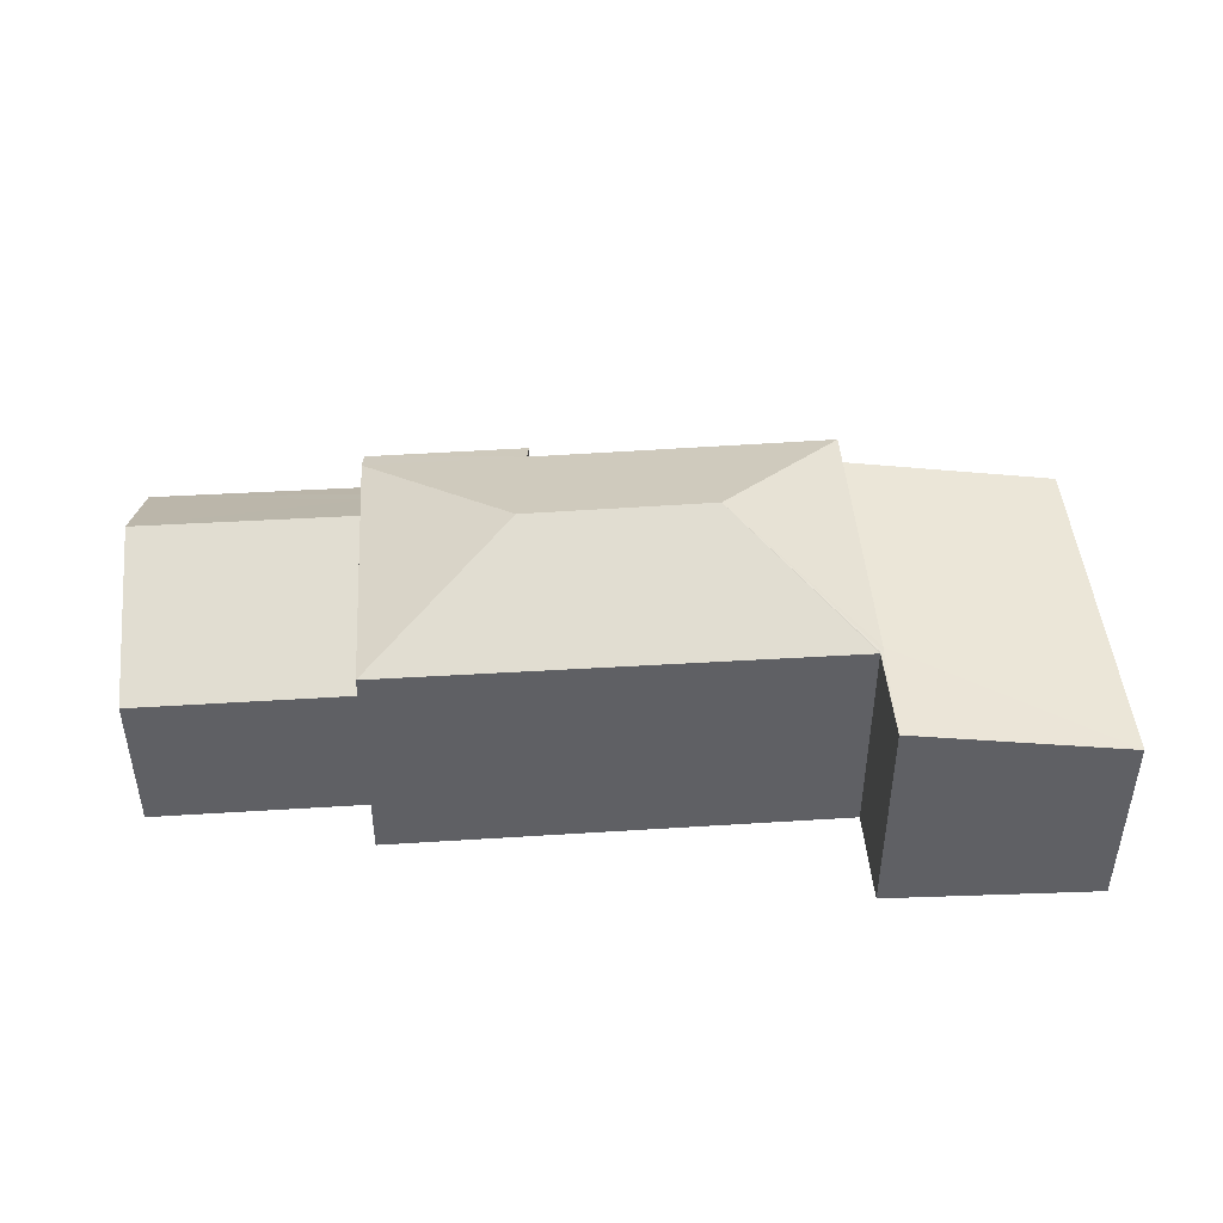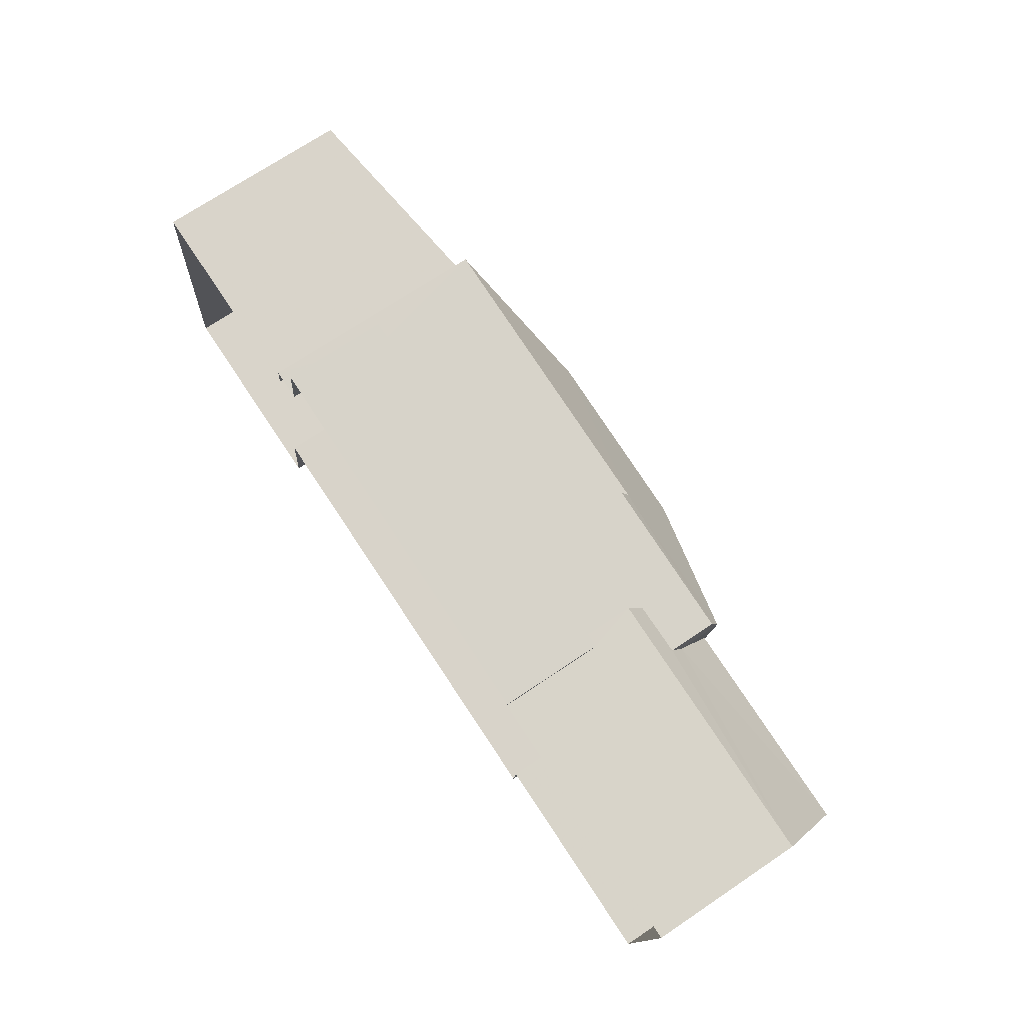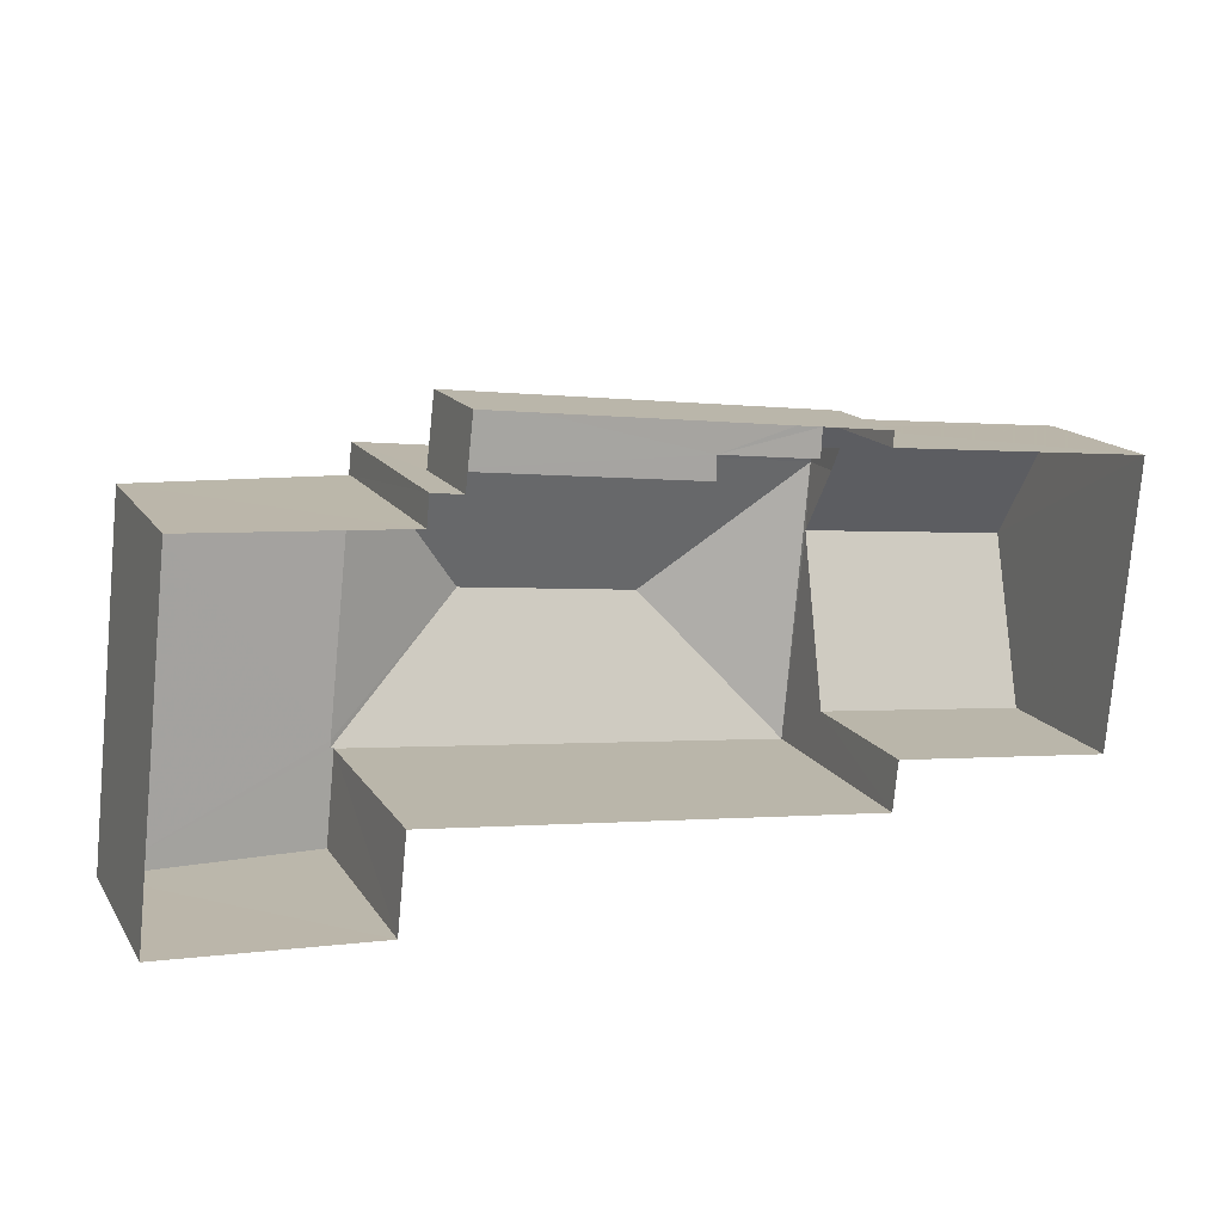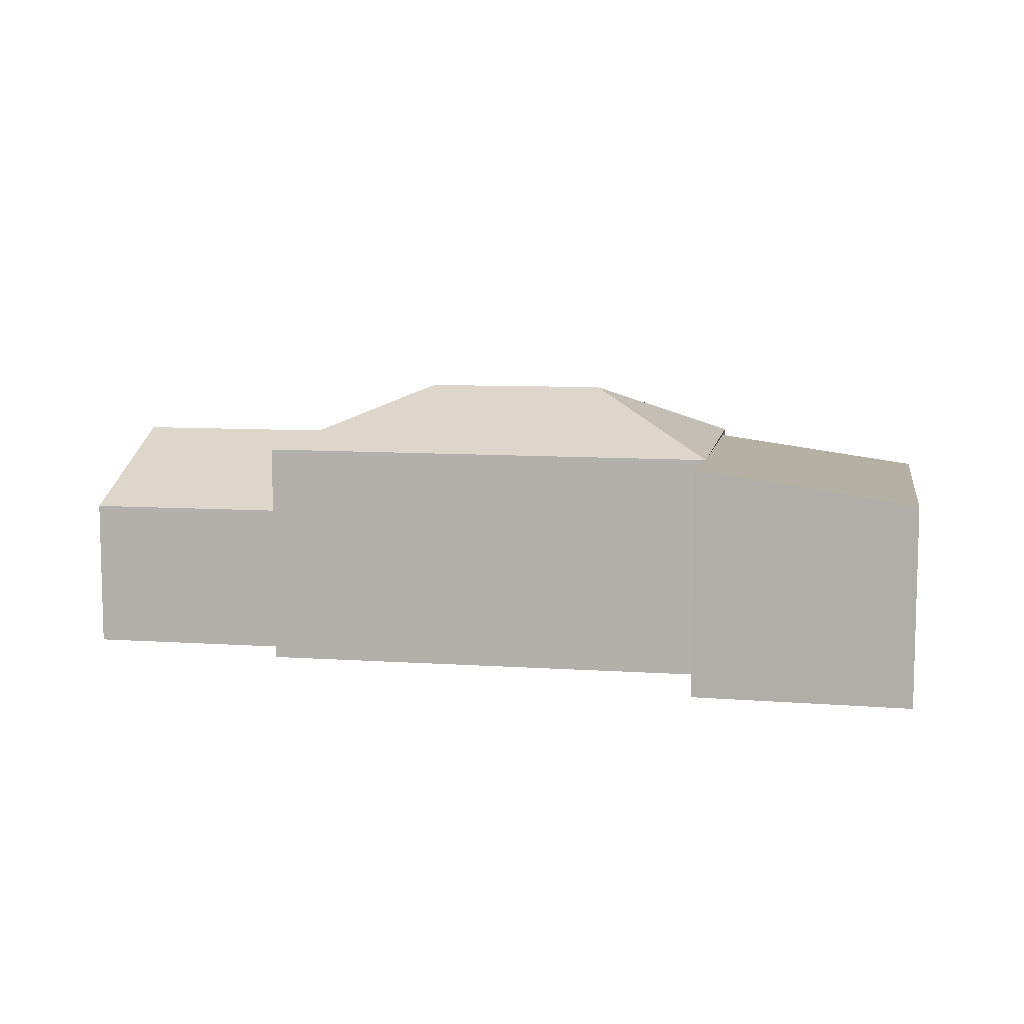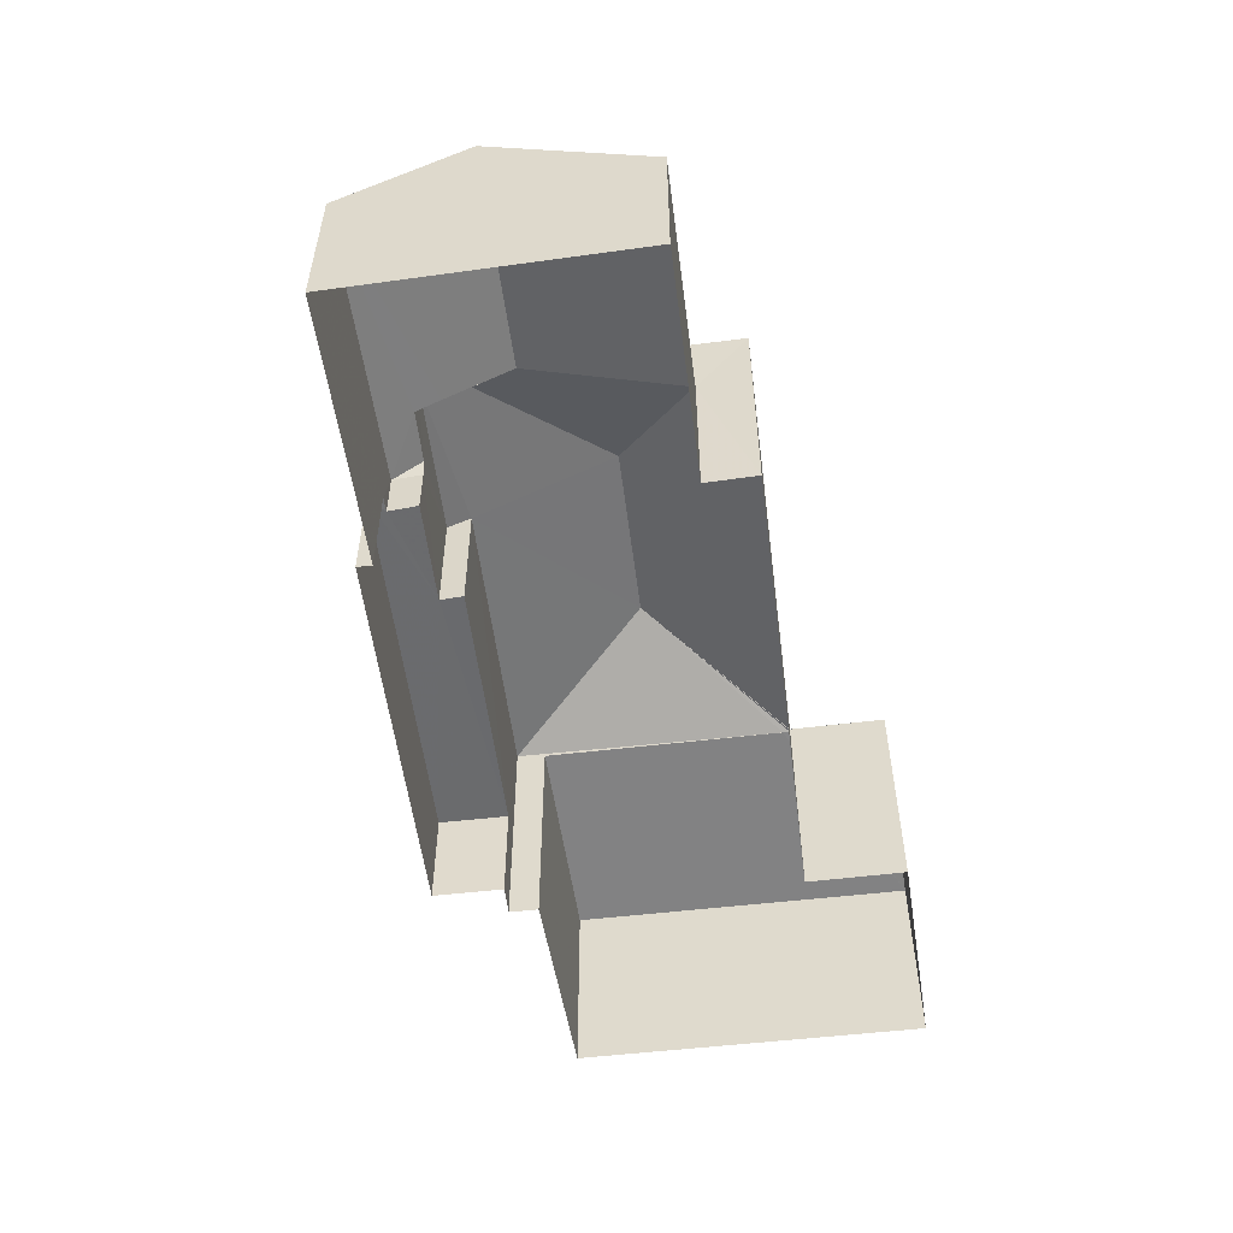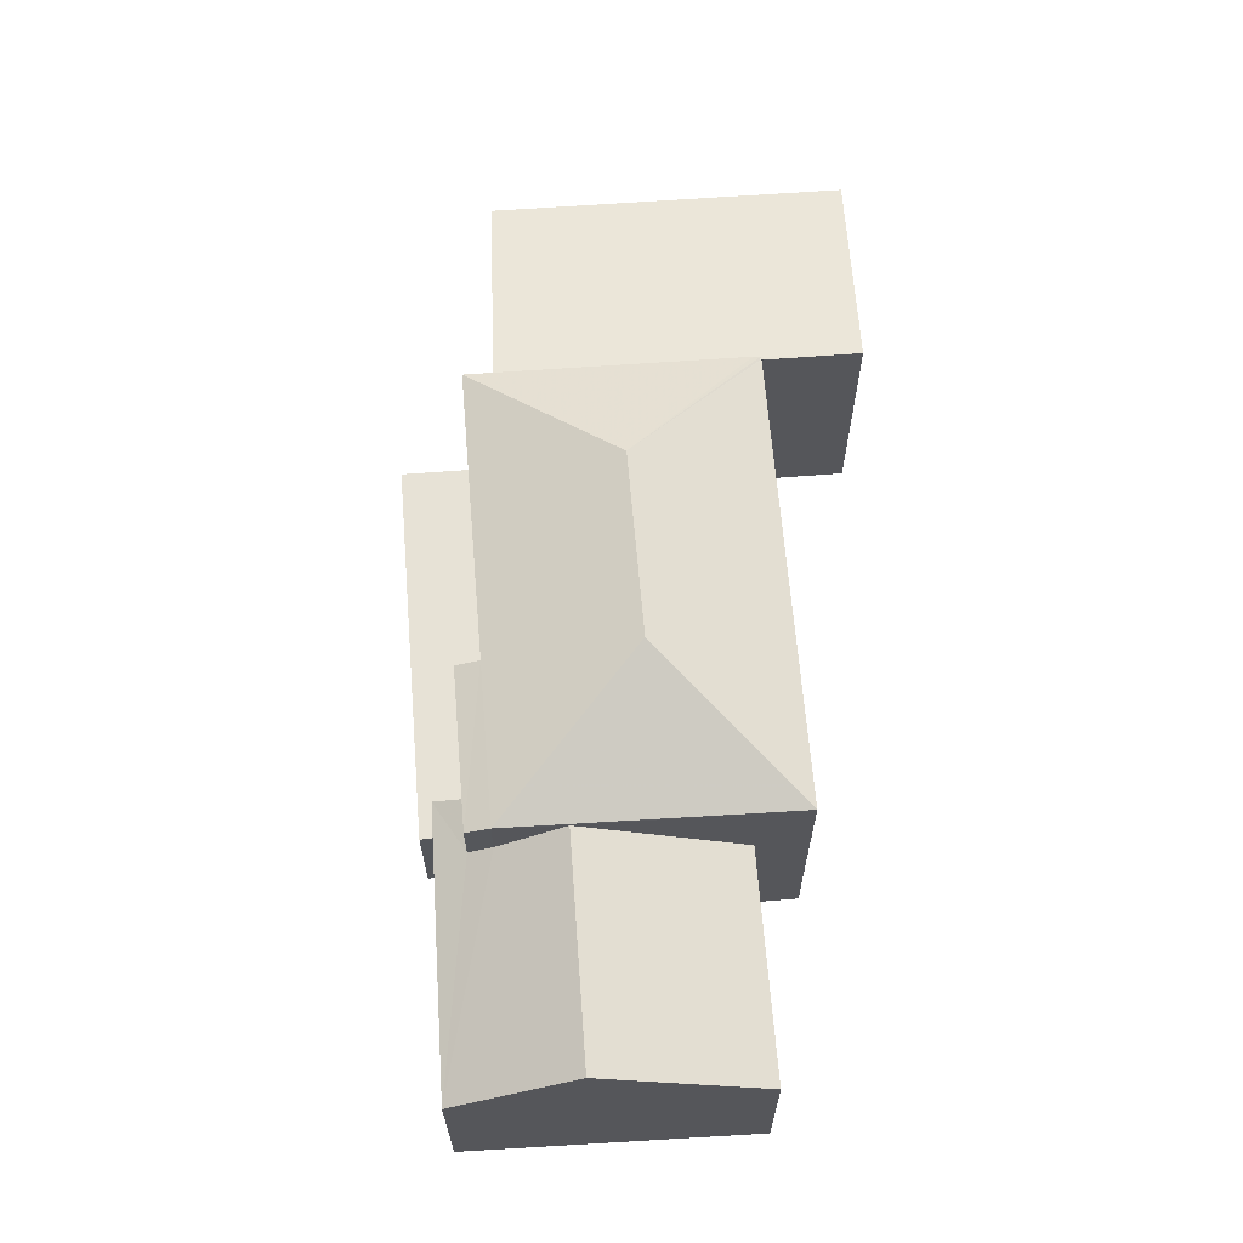
<metadata>
{"format":"obj","ext":"obj","renderer":"f3d","projection":"perspective","resolution":1024,"background":"white","views":[{"elev":45.1,"azim":1.8,"up":"+Z"},{"elev":71.9,"azim":-123.9,"up":"+Y"},{"elev":15.3,"azim":158.0,"up":"+Y"},{"elev":8.3,"azim":16.5,"up":"+Z"},{"elev":-53.3,"azim":-76.6,"up":"+Z"},{"elev":63.5,"azim":-88.3,"up":"+Z"}]}
</metadata>
<code>
v -2.231e+05 -1.271e+05 18.31
v -2.231e+05 -1.271e+05 18.31
v -2.231e+05 -1.271e+05 18.31
v -2.231e+05 -1.271e+05 18.31
v -2.231e+05 -1.271e+05 18.31
v -2.231e+05 -1.271e+05 18.31
v -2.231e+05 -1.271e+05 18.31
v -2.231e+05 -1.271e+05 18.31
v -2.231e+05 -1.271e+05 18.31
v -2.231e+05 -1.271e+05 18.31
v -2.231e+05 -1.271e+05 18.31
v -2.231e+05 -1.271e+05 18.31
v -2.231e+05 -1.271e+05 18.31
v -2.231e+05 -1.271e+05 18.31
v -2.231e+05 -1.271e+05 20.95
v -2.231e+05 -1.271e+05 20.95
v -2.231e+05 -1.271e+05 20.95
v -2.231e+05 -1.271e+05 20.95
v -2.231e+05 -1.271e+05 20.95
v -2.231e+05 -1.271e+05 20.95
v -2.231e+05 -1.271e+05 20.95
v -2.231e+05 -1.271e+05 20.95
v -2.231e+05 -1.271e+05 24.08
v -2.231e+05 -1.271e+05 25.68
v -2.231e+05 -1.271e+05 24.12
v -2.231e+05 -1.271e+05 25.68
v -2.231e+05 -1.271e+05 24.1
v -2.231e+05 -1.271e+05 24.08
v -2.231e+05 -1.271e+05 24.2
v -2.231e+05 -1.271e+05 24.08
v -2.231e+05 -1.271e+05 24.19
v -2.231e+05 -1.271e+05 22.24
v -2.231e+05 -1.271e+05 24.1
v -2.231e+05 -1.271e+05 24.11
v -2.231e+05 -1.271e+05 22.24
v -2.231e+05 -1.271e+05 23.08
v -2.231e+05 -1.271e+05 22.24
v -2.231e+05 -1.271e+05 22.71
v -2.231e+05 -1.271e+05 22.24
v -2.231e+05 -1.271e+05 22.69
v -2.231e+05 -1.271e+05 24.08
v -2.231e+05 -1.271e+05 23.35
v -2.231e+05 -1.271e+05 23.35
v -2.231e+05 -1.271e+05 24.1
v -2.231e+05 -1.271e+05 22.24
v -2.231e+05 -1.271e+05 24.19
v -2.231e+05 -1.271e+05 23.94
v -2.231e+05 -1.271e+05 23.95
f 1 2 3
f 2 4 3
f 5 6 7
f 8 9 10
f 9 1 3
f 6 10 7
f 11 3 12
f 13 7 11
f 13 11 14
f 9 3 10
f 7 10 11
f 10 3 11
f 15 16 17
f 18 17 19
f 20 19 21
f 17 16 22
f 21 17 22
f 21 19 17
f 23 24 25
f 23 26 24
f 26 27 28
f 23 27 26
f 29 25 24
f 26 28 30
f 31 26 30
f 32 33 34
f 35 32 34
f 36 37 34
f 34 33 36
f 38 39 37
f 40 39 38
f 38 37 36
f 41 30 42
f 42 30 43
f 43 28 44
f 28 27 44
f 30 28 43
f 45 39 40
f 26 31 46
f 26 46 24
f 24 46 29
f 46 47 48
f 46 48 29
f 41 8 31
f 31 30 41
f 9 8 41
f 9 41 42
f 1 9 42
f 8 16 31
f 31 16 46
f 8 10 16
f 46 16 15
f 15 47 46
f 15 17 47
f 42 2 1
f 42 43 2
f 10 6 22
f 16 10 22
f 43 4 2
f 43 44 4
f 11 12 32
f 12 25 32
f 33 29 36
f 25 29 33
f 32 25 33
f 7 21 5
f 7 20 21
f 18 39 45
f 18 19 39
f 36 29 48
f 38 36 48
f 23 4 44
f 44 27 23
f 3 4 23
f 7 13 20
f 13 37 20
f 20 39 19
f 20 37 39
f 18 45 17
f 17 45 47
f 47 40 48
f 40 38 48
f 45 40 47
f 21 6 5
f 21 22 6
f 32 35 14
f 11 32 14
f 23 25 12
f 3 23 12
f 37 13 34
f 13 14 34
f 14 35 34

</code>
